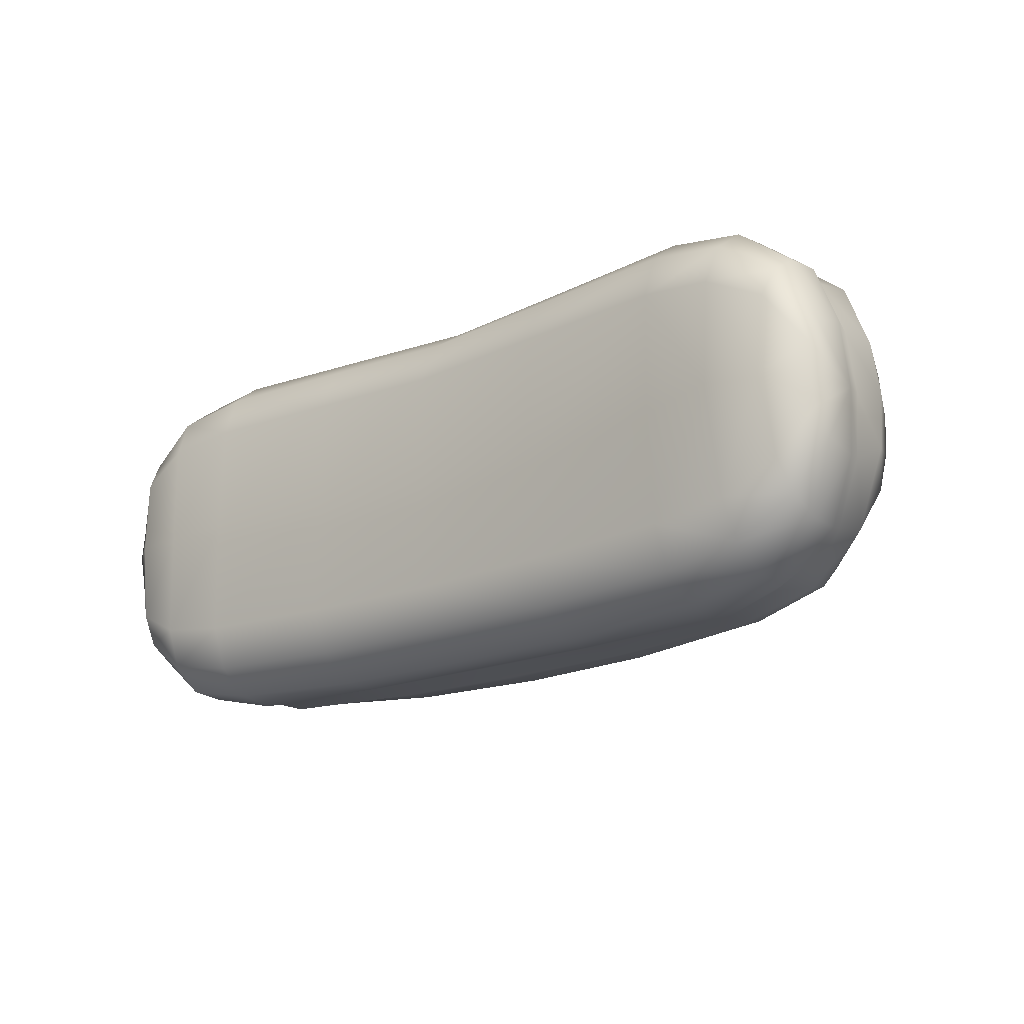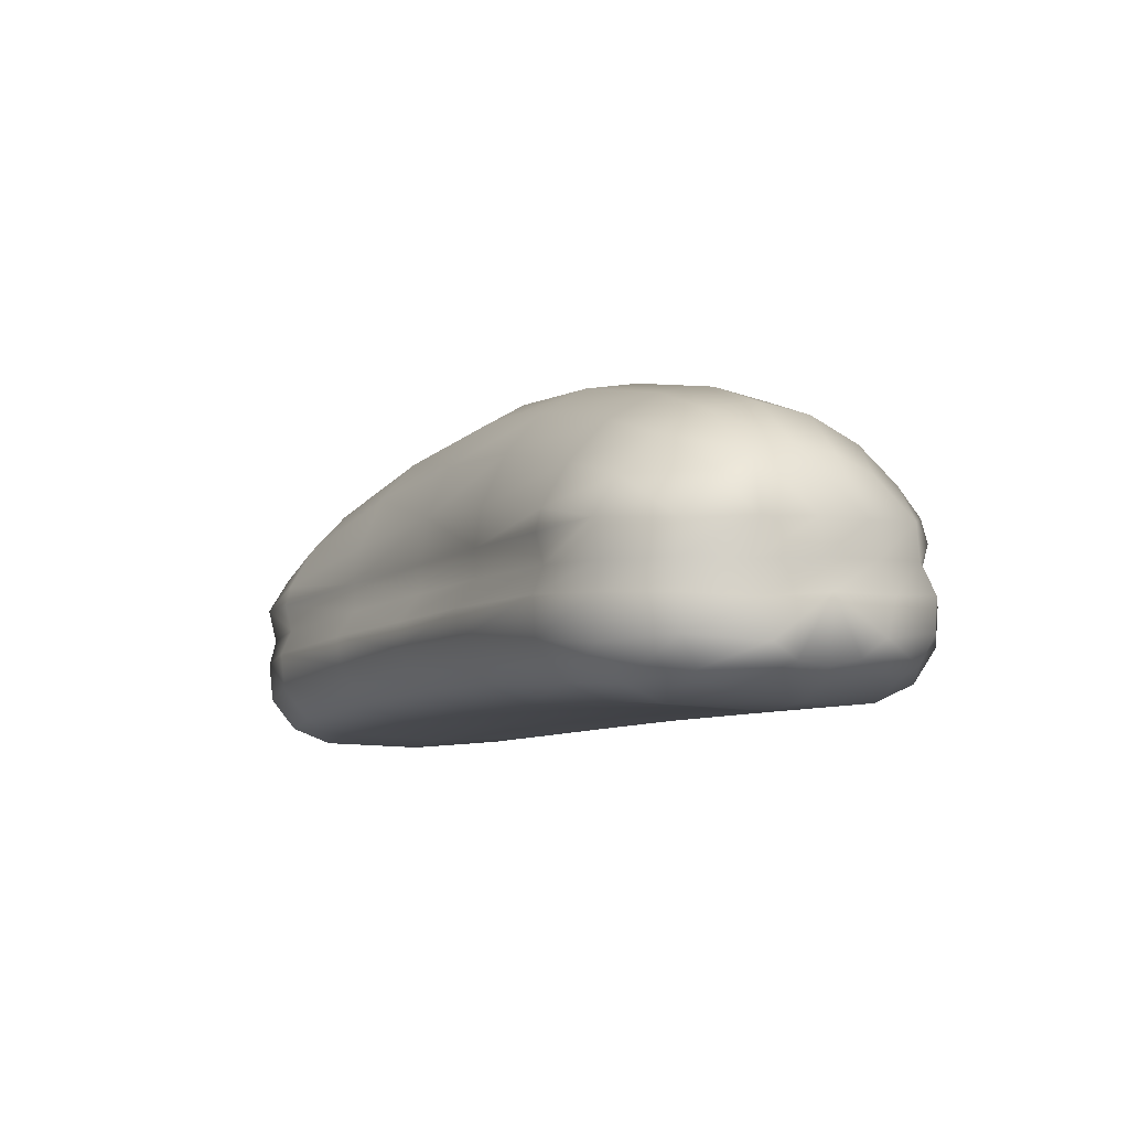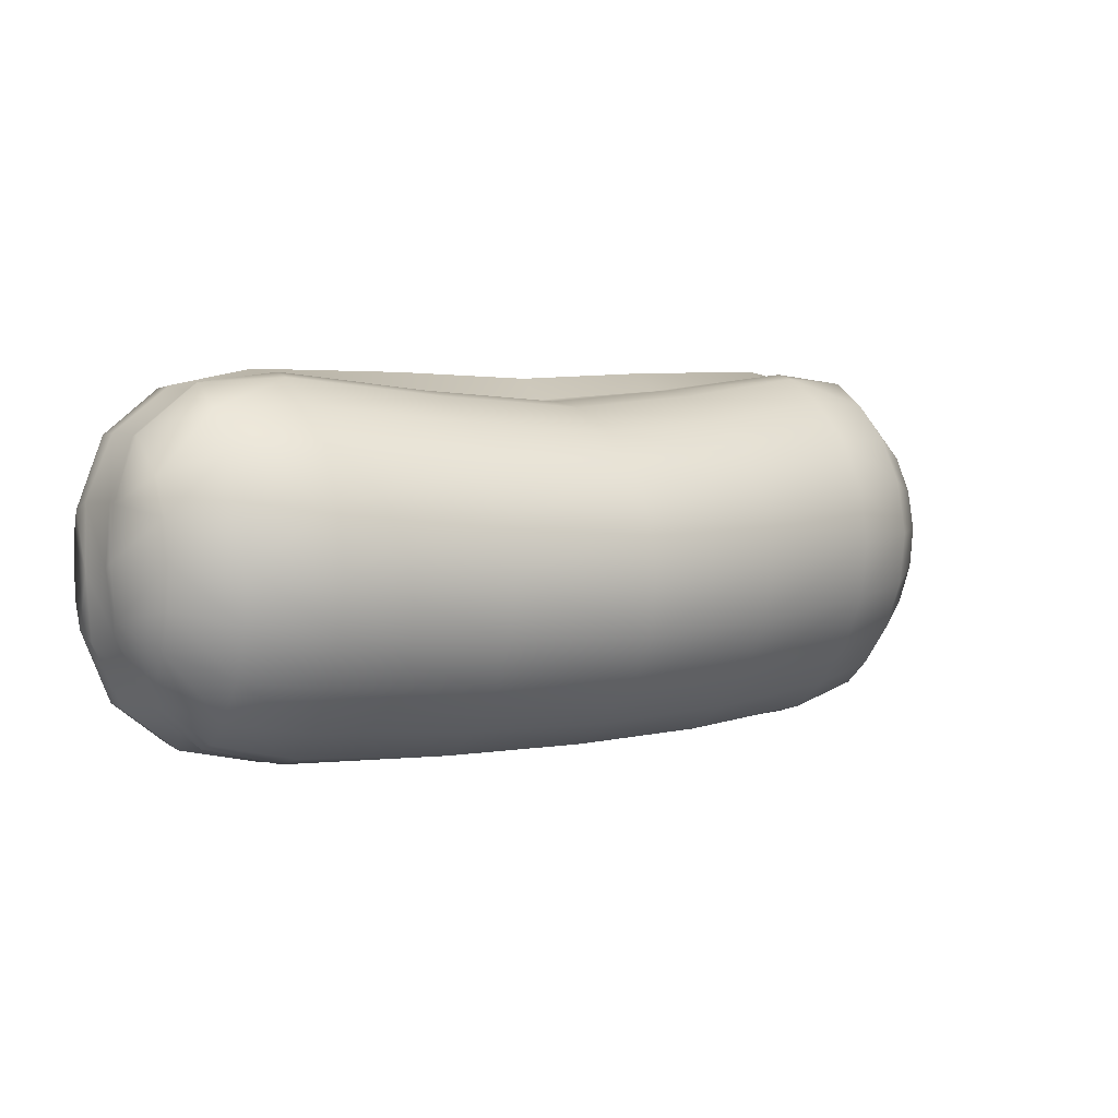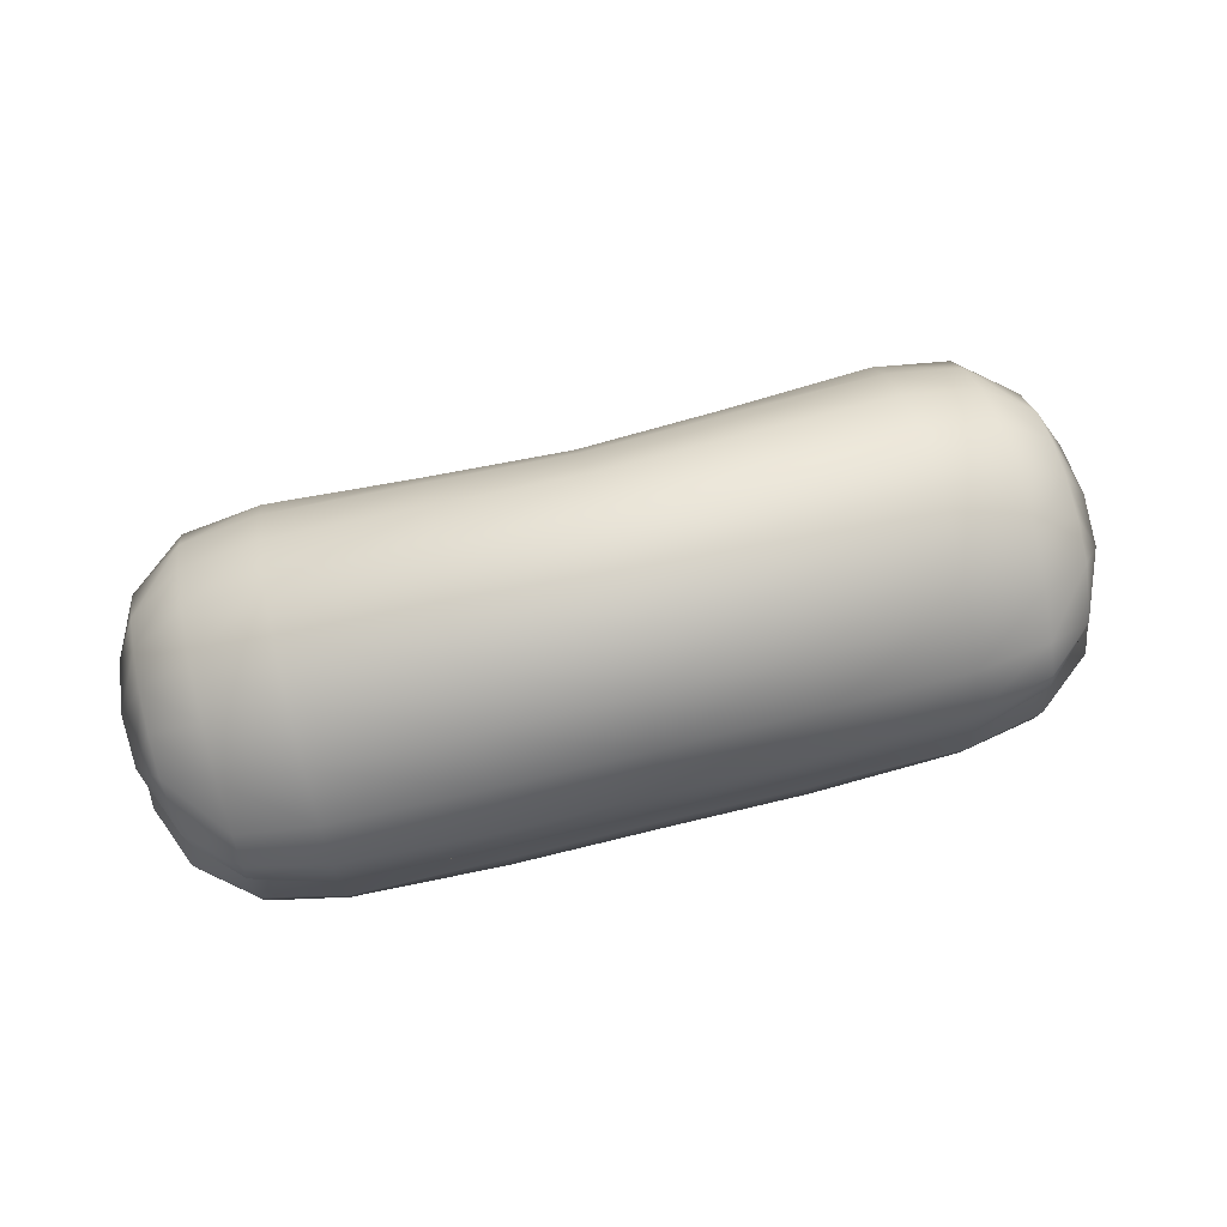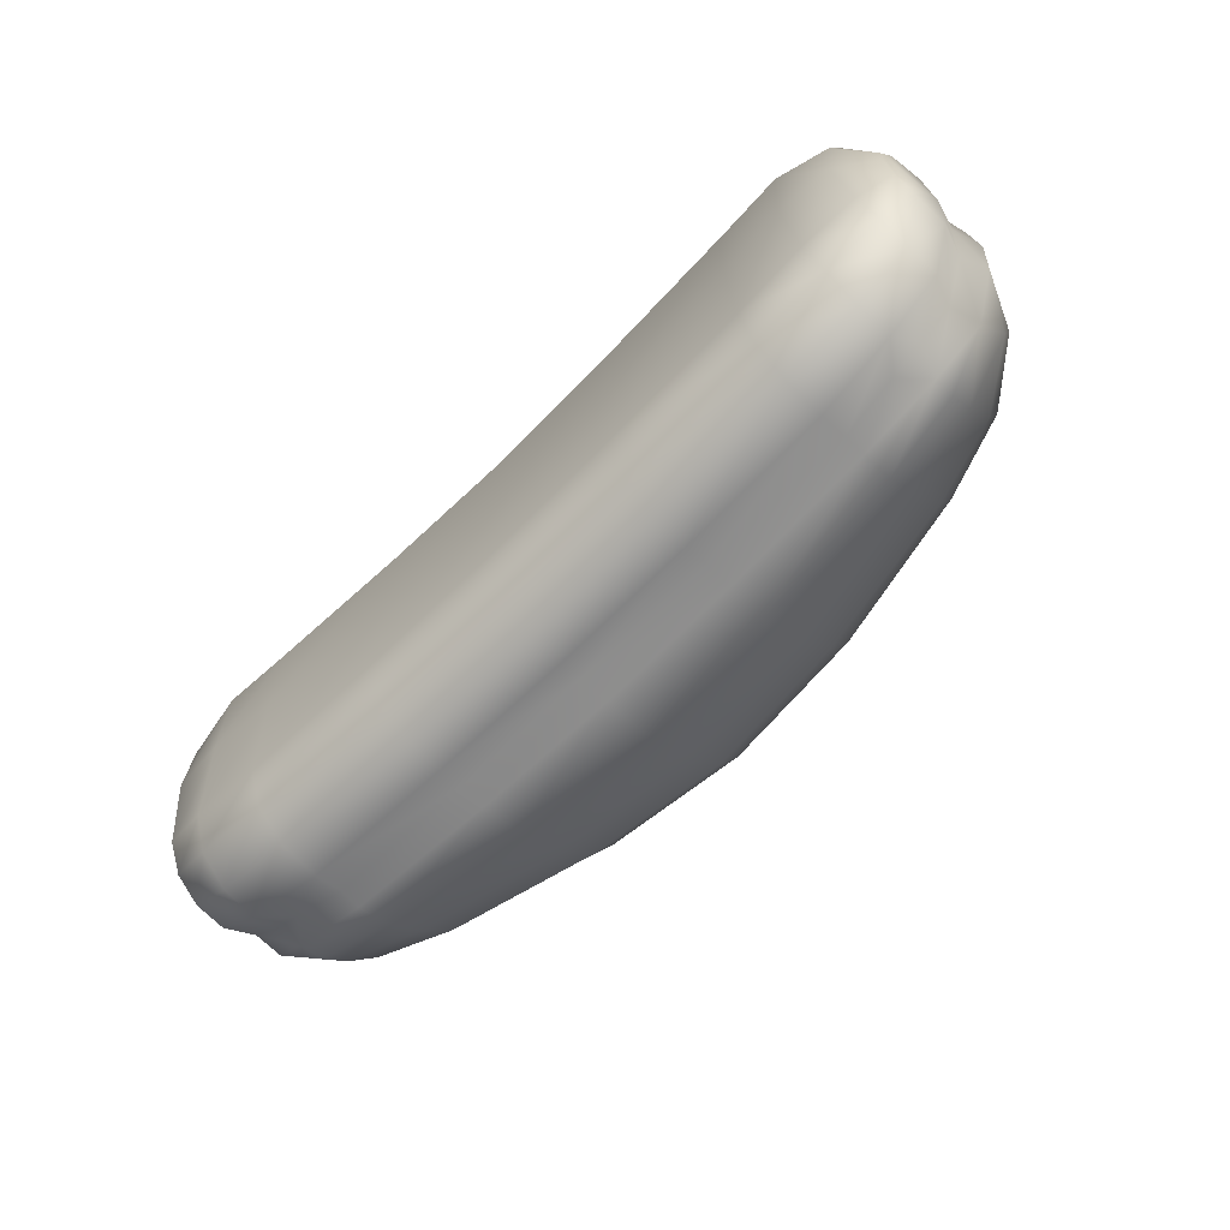
<metadata>
{"format":"obj","ext":"obj","renderer":"f3d","projection":"perspective","resolution":1024,"background":"white","views":[{"elev":-18.5,"azim":39.0,"up":"+Z"},{"elev":-7.9,"azim":61.9,"up":"+Y"},{"elev":4.7,"azim":147.3,"up":"+Z"},{"elev":74.1,"azim":166.5,"up":"+Y"},{"elev":-65.1,"azim":45.0,"up":"+Z"}]}
</metadata>
<code>
g m_dlc8_ingredients_frank_bun_01
v 0 0.2394 0.1554
v -0.1495 0.2267 0.1667
v -0.1503 0.2806 0.1415
v 0 0.2942 0.1312
v -0.1512 0.3234 0.1036
v 0 0.3384 0.09431
v -0.3105 0.2871 0.1198
v -0.3115 0.3162 0.06836
v -0.152 0.3533 0.05417
v -0.312 0.3277 0.009611
v -0.1524 0.3645 -0.003284
v -0.1525 0.3541 -0.06222
v -0.312 0.3193 -0.05043
v -0.1522 0.3253 -0.116
v -0.3116 0.2939 -0.1056
v -0.1516 0.2839 -0.1594
v -0.311 0.2553 -0.1507
v -0.151 0.2326 -0.1905
v 0 0.2411 -0.1917
v 0 0.2946 -0.1621
v -0.3104 0.2171 -0.1809
v -0.3932 0.2975 0.01541
v -0.3932 0.2908 -0.0407
v -0.393 0.2689 -0.09273
v -0.3926 0.2349 -0.1358
v -0.3924 0.2068 -0.1612
v -0.4495 0.2497 0.01615
v -0.4494 0.2454 -0.02666
v -0.4492 0.2299 -0.06695
v -0.3929 0.2861 0.07047
v -0.3923 0.2596 0.1188
v -0.3094 0.2445 0.1597
v -0.3084 0.2018 0.1849
v -0.3916 0.2212 0.1561
v -0.4493 0.2411 0.05773
v -0.4445 0.1928 -0.1156
v -0.449 0.2215 0.0946
v -0.3914 0.1827 0.1801
v -0.4501 0.1778 0.1318
v -0.4759 0.1846 -0.04173
v -0.4738 0.1798 0.0678
v -0.1488 0.188 0.1725
v 0 0.1917 0.1612
v -0.3078 0.1802 0.1904
v 0 0.1613 0.1627
v -0.1492 0.1584 0.1717
v -0.3081 0.1518 0.1831
v -0.4658 0.1537 -0.05968
v -0.4392 0.1586 -0.1231
v -0.3879 0.1474 0.1724
v -0.4722 0.15 0.005204
v -0.4805 0.1833 0.01361
v -0.4657 0.146 0.06908
v -0.4419 0.1457 0.1295
v -0.3931 0.1814 -0.1663
v -0.4044 0.1576 -0.1517
v -0.3102 0.1827 -0.1914
v -0.3677 0.156 -0.1709
v -0.1507 0.1888 -0.1971
v -0.1505 0.1622 -0.1912
v 0 0.1619 -0.1919
v 0 0.1917 -0.1982
v -0.3101 0.1613 -0.1875
v 0.1507 0.1888 -0.1971
v 0.1505 0.1622 -0.1912
v 0.3102 0.1827 -0.1914
v 0.3101 0.1613 -0.1875
v 0.3677 0.156 -0.1724
v 0.3933 0.1834 -0.1684
v 0.4044 0.1576 -0.1517
v 0.4392 0.1586 -0.1231
v 0.4445 0.1928 -0.1156
v 0.3924 0.2068 -0.1612
v 0.3926 0.2349 -0.1358
v 0.3104 0.2171 -0.1809
v 0.311 0.2553 -0.1507
v 0.151 0.2326 -0.1905
v 0.1516 0.2839 -0.1594
v 0.3116 0.2939 -0.1056
v 0.1522 0.3253 -0.116
v 0.312 0.3193 -0.05043
v 0.1525 0.3541 -0.06222
v 0.312 0.3277 0.009611
v 0.1524 0.3645 -0.003284
v 0.152 0.3533 0.05417
v 0.3115 0.3162 0.06836
v 0.1512 0.3234 0.1036
v 0.3105 0.2871 0.1198
v 0.1503 0.2806 0.1415
v 0.1495 0.2267 0.1667
v 0.3094 0.2445 0.1597
v 0.3084 0.2018 0.1849
v 0.3932 0.2975 0.01541
v 0.3932 0.2908 -0.0407
v 0.3929 0.2861 0.07047
v 0.3923 0.2596 0.1188
v 0.3916 0.2212 0.1561
v 0.4495 0.2497 0.01615
v 0.4494 0.2454 -0.02666
v 0.393 0.2689 -0.09273
v 0.4492 0.2299 -0.06695
v 0.4493 0.2411 0.05773
v 0.449 0.2215 0.0946
v 0.4501 0.1778 0.1318
v 0.4759 0.1846 -0.04173
v 0.3914 0.1827 0.1801
v 0.4738 0.1798 0.0678
v 0.3078 0.1802 0.1904
v 0.1488 0.188 0.1725
v 0.1492 0.1584 0.1717
v 0.3081 0.1518 0.1831
v 0.4658 0.1537 -0.05968
v 0.3879 0.1474 0.1724
v 0.4722 0.15 0.005204
v 0.4805 0.1833 0.01361
v 0.4657 0.146 0.06908
v 0.4419 0.1457 0.1295
v -0.1502 0.0982 -0.1988
v -0.1501 0.0605 -0.1718
v 0 0.06271 -0.173
v 0 0.1017 -0.1989
v 0 0.1373 -0.1983
v -0.1502 0.1353 -0.1989
v 0 0.04227 -0.1292
v -0.15 0.04108 -0.1271
v 0 0.0453 -0.01262
v -0.1497 0.04257 -0.007777
v -0.3094 0.08936 -0.1919
v -0.3085 0.05533 -0.1654
v -0.3075 0.03897 -0.1214
v -0.3049 0.03322 -0.001638
v -0.3098 0.1308 -0.1968
v -0.3917 0.08876 -0.1755
v -0.3889 0.05527 -0.1516
v 0 0.04443 0.1087
v -0.1495 0.04232 0.1145
v -0.3842 0.03712 -0.1113
v -0.4491 0.09482 -0.1306
v -0.446 0.06543 -0.1137
v -0.3763 0.02727 -0.002137
v -0.4405 0.04589 -0.08314
v -0.1493 0.06123 0.1604
v 0 0.06469 0.1546
v -0.3044 0.03654 0.118
v -0.4326 0.03147 -0.002222
v -0.1495 0.1001 0.189
v 0 0.1053 0.183
v -0.4751 0.08488 -0.05884
v -0.4724 0.06649 -0.03335
v -0.4708 0.05882 -0.00137
v -0.38 0.03002 0.1075
v -0.3056 0.05172 0.1626
v -0.4374 0.03741 0.07945
v -0.308 0.08638 0.1908
v -0.4715 0.06228 0.03092
v -0.3851 0.04593 0.1488
v -0.443 0.054 0.1111
v -0.474 0.07734 0.05736
v -0.3898 0.07895 0.1744
v -0.4477 0.08199 0.1295
v -0.4769 0.1129 0.06778
v -0.4506 0.1162 0.132
v -0.481 0.1204 0.000403
v -0.3931 0.1196 0.1776
v -0.3101 0.1256 0.1939
v -0.1498 0.1302 0.1913
v 0 0.132 0.1851
v -0.1492 0.1584 0.1717
v 0 0.1613 0.1627
v -0.3081 0.1518 0.1831
v -0.4722 0.15 0.005204
v -0.4658 0.1537 -0.05968
v -0.4767 0.1215 -0.06735
v -0.4501 0.1283 -0.1315
v -0.3931 0.1261 -0.1779
v -0.4044 0.1576 -0.1517
v -0.4392 0.1586 -0.1231
v -0.3677 0.156 -0.1709
v -0.3101 0.1613 -0.1875
v -0.1505 0.1622 -0.1912
v 0 0.1619 -0.1919
v 0.1502 0.1353 -0.1989
v 0.1502 0.0982 -0.1988
v 0.1501 0.0605 -0.1718
v 0.15 0.04108 -0.1271
v 0.3094 0.08936 -0.1919
v 0.3085 0.05533 -0.1654
v 0.1497 0.04257 -0.007777
v 0.3075 0.03897 -0.1214
v 0.3098 0.1308 -0.1968
v 0.3917 0.08876 -0.1755
v 0.3889 0.05527 -0.1516
v 0.3931 0.1261 -0.1779
v 0.3842 0.03712 -0.1113
v 0.3049 0.03322 -0.001638
v 0.1495 0.04232 0.1145
v 0.4491 0.09482 -0.1306
v 0.446 0.06543 -0.1137
v 0.4405 0.04589 -0.08314
v 0.1493 0.06123 0.1604
v 0.3763 0.02727 -0.002137
v 0.1495 0.1001 0.189
v 0.4751 0.08488 -0.05884
v 0.4724 0.06649 -0.03335
v 0.4326 0.03147 -0.002222
v 0.4708 0.05882 -0.00137
v 0.3056 0.05172 0.1626
v 0.3044 0.03654 0.118
v 0.308 0.08638 0.1908
v 0.38 0.03002 0.1075
v 0.4374 0.03741 0.07945
v 0.4715 0.06228 0.03092
v 0.3851 0.04593 0.1488
v 0.443 0.054 0.1111
v 0.474 0.07734 0.05736
v 0.3898 0.07895 0.1744
v 0.4477 0.08199 0.1295
v 0.4769 0.1129 0.06778
v 0.4506 0.1162 0.132
v 0.481 0.1204 0.000403
v 0.4767 0.1215 -0.06735
v 0.4658 0.1537 -0.05968
v 0.4722 0.15 0.005204
v 0.4501 0.1283 -0.1315
v 0.3931 0.1196 0.1776
v 0.3101 0.1256 0.1939
v 0.1498 0.1302 0.1913
v 0.1492 0.1584 0.1717
v 0.4044 0.1576 -0.1517
v 0.4392 0.1586 -0.1231
v 0.3081 0.1518 0.1831
v 0.3879 0.1474 0.1724
v 0.4419 0.1457 0.1295
v 0.4657 0.146 0.06908
v 0.3677 0.156 -0.1724
v 0.3101 0.1613 -0.1875
v 0.1505 0.1622 -0.1912
v 0 0.367 0.04585
v 0 0.3769 -0.01048
v 0 0.3667 -0.06802
v 0 0.3383 -0.1203
v -0.4657 0.146 0.06908
v -0.4419 0.1457 0.1295
v -0.3879 0.1474 0.1724
g m_dlc8_ingredients_frank_bun_01_0
f 3 2 1
f 4 3 1
f 3 4 5
f 4 6 5
f 5 7 3
f 8 7 5
f 9 8 5
f 5 6 9
f 10 8 9
f 11 10 9
f 11 12 10
f 12 13 10
f 12 14 13
f 14 15 13
f 14 16 15
f 16 17 15
f 16 18 17
f 18 16 19
f 16 20 19
f 16 14 20
f 18 21 17
f 10 13 22
f 10 22 8
f 13 23 22
f 13 15 23
f 15 24 23
f 15 17 24
f 17 25 24
f 17 21 25
f 21 26 25
f 22 23 27
f 23 28 27
f 23 24 28
f 24 29 28
f 24 25 29
f 22 27 30
f 22 30 8
f 8 30 7
f 30 31 7
f 7 31 32
f 7 32 3
f 3 32 2
f 32 33 2
f 31 34 32
f 32 34 33
f 27 35 30
f 30 35 31
f 25 36 29
f 26 36 25
f 35 37 31
f 31 37 34
f 34 38 33
f 37 39 34
f 39 38 34
f 28 29 40
f 35 41 37
f 41 39 37
f 36 40 29
f 2 33 42
f 1 2 42
f 43 1 42
f 33 44 42
f 44 33 38
f 43 42 45
f 42 46 45
f 42 44 46
f 44 47 46
f 44 38 47
f 48 40 36
f 49 48 36
f 38 50 47
f 38 39 50
f 48 51 40
f 51 52 40
f 53 41 52
f 51 53 52
f 41 53 54
f 39 54 50
f 39 41 54
f 52 41 35
f 27 52 35
f 52 27 40
f 27 28 40
f 49 36 55
f 56 49 55
f 55 36 26
f 55 26 57
f 26 21 57
f 56 55 58
f 55 57 58
f 57 21 59
f 57 59 60
f 61 60 59
f 62 61 59
f 63 57 60
f 57 63 58
f 61 62 64
f 65 61 64
f 64 66 65
f 66 67 65
f 67 66 68
f 66 69 68
f 69 70 68
f 71 70 69
f 72 71 69
f 72 69 73
f 72 73 74
f 73 75 74
f 75 73 69
f 66 75 69
f 75 76 74
f 75 77 76
f 64 62 77
f 77 75 66
f 64 77 66
f 77 78 76
f 78 77 19
f 20 78 19
f 76 78 79
f 78 80 79
f 80 78 20
f 79 80 81
f 80 82 81
f 81 82 83
f 82 84 83
f 83 84 85
f 86 83 85
f 86 85 87
f 88 86 87
f 88 87 89
f 4 89 87
f 89 4 1
f 90 89 1
f 6 4 87
f 6 87 85
f 91 88 89
f 91 89 90
f 92 91 90
f 81 83 93
f 93 83 86
f 94 81 93
f 95 93 86
f 95 86 88
f 96 95 88
f 96 88 91
f 97 96 91
f 97 91 92
f 94 93 98
f 98 93 95
f 99 94 98
f 100 94 99
f 100 79 94
f 79 81 94
f 76 79 100
f 74 76 100
f 101 100 99
f 74 100 101
f 102 98 95
f 102 95 96
f 72 74 101
f 103 102 96
f 103 96 97
f 104 103 97
f 101 99 105
f 105 72 101
f 99 98 105
f 106 104 97
f 106 97 92
f 107 102 103
f 104 107 103
f 92 108 106
f 108 92 109
f 92 90 109
f 90 1 109
f 1 43 109
f 109 43 45
f 110 109 45
f 108 109 110
f 111 108 110
f 106 108 111
f 105 112 72
f 112 71 72
f 113 106 111
f 104 106 113
f 114 112 105
f 115 114 105
f 116 114 115
f 107 116 115
f 116 107 117
f 117 104 113
f 107 104 117
f 107 115 102
f 115 98 102
f 98 115 105
f 120 119 118
f 121 120 118
f 121 118 122
f 118 123 122
f 120 124 119
f 124 125 119
f 124 126 125
f 126 127 125
f 118 119 128
f 118 128 123
f 119 129 128
f 119 125 129
f 125 130 129
f 125 127 130
f 127 131 130
f 128 132 123
f 128 129 133
f 129 134 133
f 129 130 134
f 126 135 127
f 135 136 127
f 127 136 131
f 130 137 134
f 130 131 137
f 133 134 138
f 134 139 138
f 134 137 139
f 131 140 137
f 137 141 139
f 137 140 141
f 142 136 135
f 143 142 135
f 136 144 131
f 131 144 140
f 140 145 141
f 146 142 143
f 147 146 143
f 139 148 138
f 141 149 139
f 148 139 149
f 141 145 149
f 145 150 149
f 144 151 140
f 140 151 145
f 152 144 136
f 142 152 136
f 151 153 145
f 154 152 142
f 146 154 142
f 145 153 155
f 150 145 155
f 156 151 144
f 152 156 144
f 155 153 157
f 151 156 157
f 153 151 157
f 157 158 155
f 159 156 152
f 154 159 152
f 158 157 160
f 156 159 160
f 157 156 160
f 158 160 161
f 160 162 161
f 149 163 148
f 150 163 149
f 163 150 155
f 163 155 158
f 163 158 161
f 164 159 154
f 160 159 164
f 162 160 164
f 165 164 154
f 165 154 146
f 166 165 146
f 166 146 147
f 167 166 147
f 168 166 167
f 169 168 167
f 170 165 166
f 168 170 166
f 163 161 171
f 163 171 172
f 173 163 172
f 148 163 173
f 138 148 173
f 174 138 173
f 133 138 174
f 175 133 174
f 175 174 176
f 174 177 176
f 173 172 177
f 174 173 177
f 178 175 176
f 175 178 132
f 178 179 132
f 132 179 180
f 123 132 180
f 123 180 181
f 122 123 181
f 182 122 181
f 182 183 122
f 183 121 122
f 120 121 183
f 184 120 183
f 124 120 184
f 185 124 184
f 184 183 186
f 186 183 182
f 187 184 186
f 185 184 187
f 124 185 188
f 126 124 188
f 189 185 187
f 190 186 182
f 187 186 191
f 192 187 191
f 189 187 192
f 193 191 186
f 190 193 186
f 194 189 192
f 185 189 195
f 188 185 195
f 126 188 196
f 135 126 196
f 192 191 197
f 198 192 197
f 194 192 198
f 199 194 198
f 196 200 135
f 200 143 135
f 189 194 201
f 195 189 201
f 200 202 143
f 202 147 143
f 203 198 197
f 204 199 198
f 198 203 204
f 194 199 205
f 201 194 205
f 205 199 204
f 206 205 204
f 207 200 196
f 208 207 196
f 196 188 208
f 188 195 208
f 208 195 201
f 209 202 200
f 207 209 200
f 210 208 201
f 210 201 205
f 211 210 205
f 205 206 212
f 211 205 212
f 213 207 208
f 210 213 208
f 211 212 214
f 210 211 214
f 213 210 214
f 215 214 212
f 216 209 207
f 213 216 207
f 214 215 217
f 213 214 217
f 216 213 217
f 217 215 218
f 219 217 218
f 212 220 215
f 215 220 218
f 206 220 212
f 220 206 204
f 220 204 203
f 220 203 221
f 220 221 222
f 223 220 222
f 218 220 223
f 203 197 221
f 197 224 221
f 197 191 224
f 191 193 224
f 217 219 225
f 216 217 225
f 216 225 209
f 225 226 209
f 209 226 202
f 226 227 202
f 202 227 147
f 227 167 147
f 227 228 167
f 228 169 167
f 224 193 229
f 230 224 229
f 231 228 227
f 226 231 227
f 221 224 230
f 222 221 230
f 232 231 226
f 225 232 226
f 232 225 233
f 225 219 233
f 233 219 234
f 219 218 234
f 234 218 223
f 193 235 229
f 236 235 193
f 190 236 193
f 236 190 237
f 190 182 237
f 237 182 181
f 6 238 9
f 9 238 11
f 238 239 11
f 11 239 240
f 12 11 240
f 12 240 241
f 14 12 241
f 14 241 20
f 238 6 85
f 241 80 20
f 82 80 241
f 240 82 241
f 238 85 84
f 239 238 84
f 84 82 240
f 239 84 240
f 161 242 171
f 161 162 242
f 162 243 242
f 162 164 243
f 164 244 243
f 244 164 165
f 170 244 165
f 21 18 59
f 62 59 18
f 19 62 18
f 62 19 77
f 175 132 128
f 133 175 128

</code>
